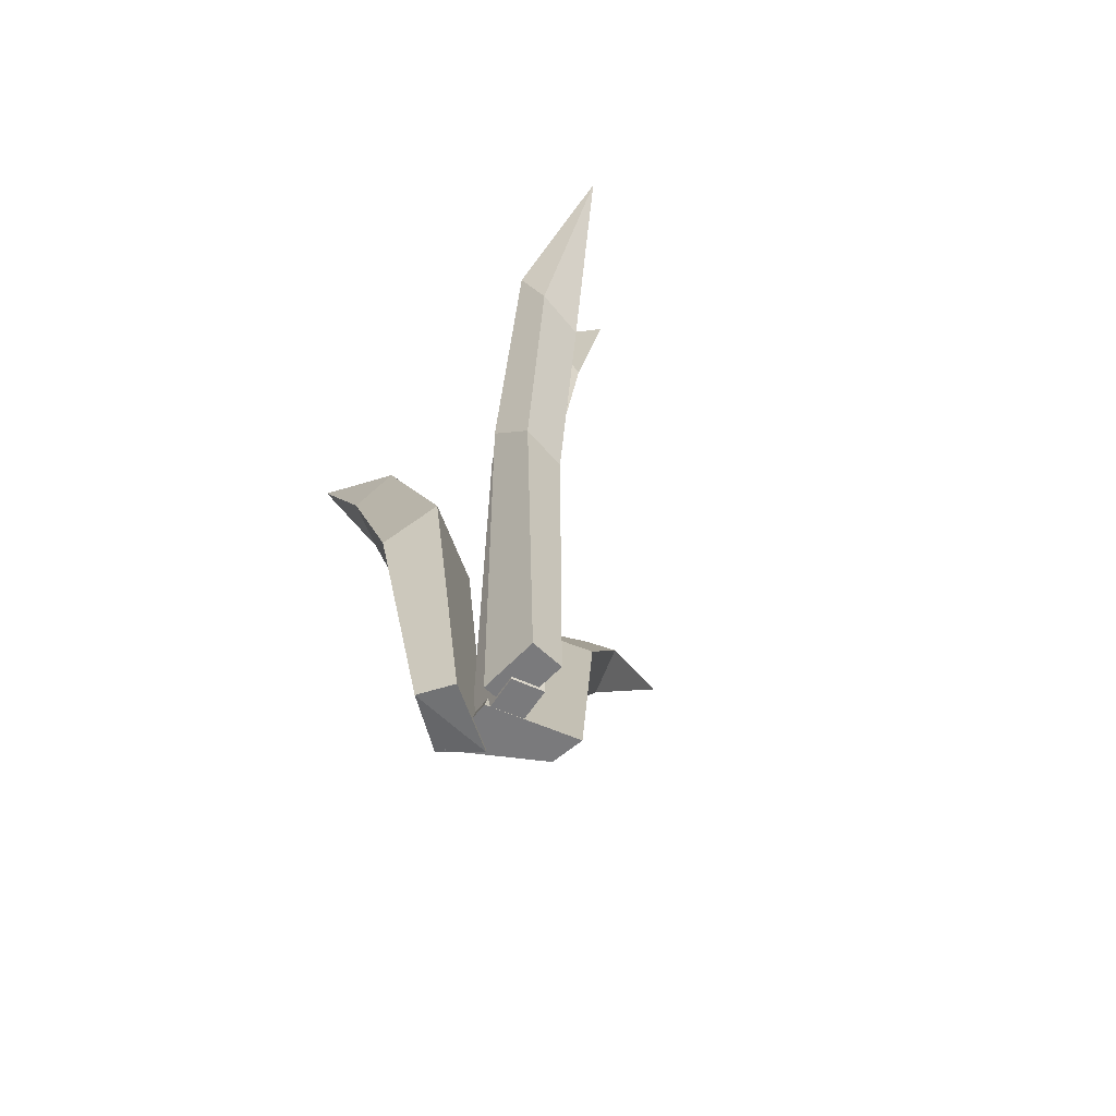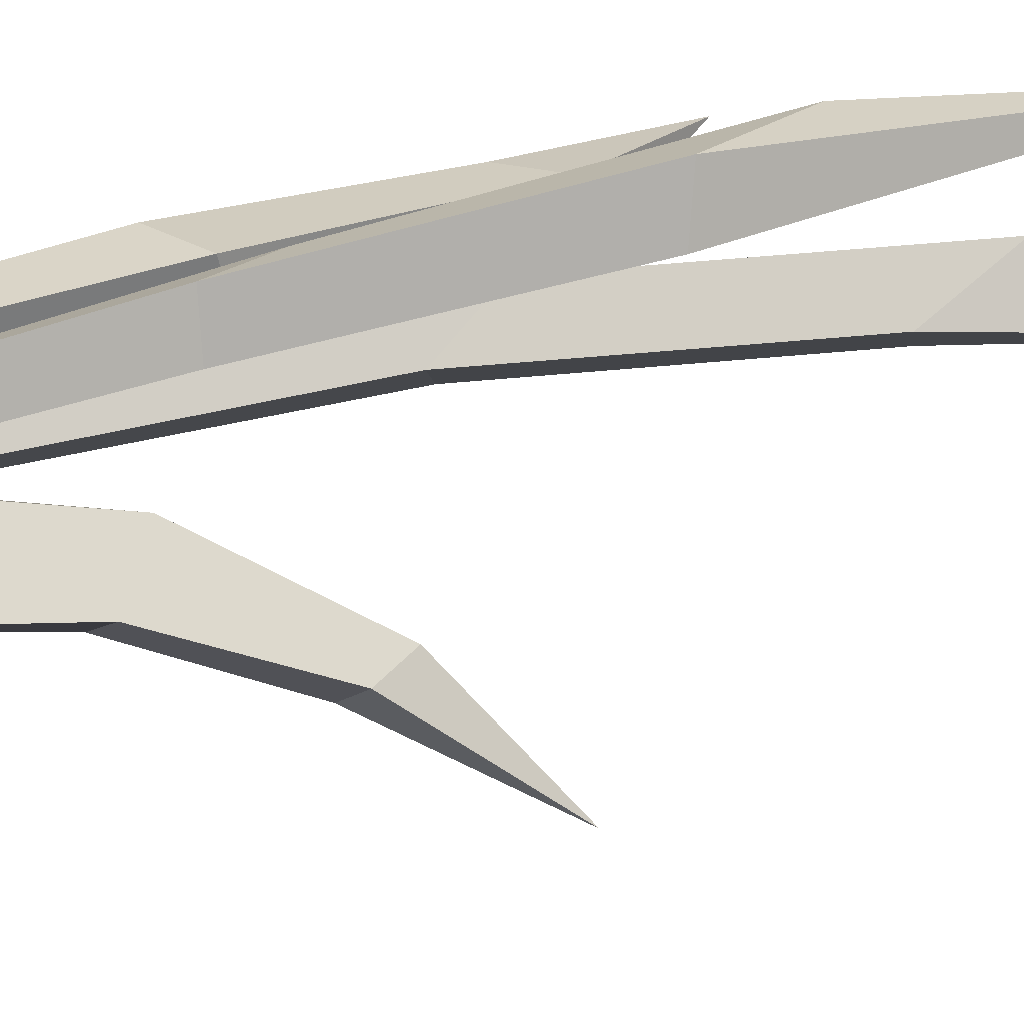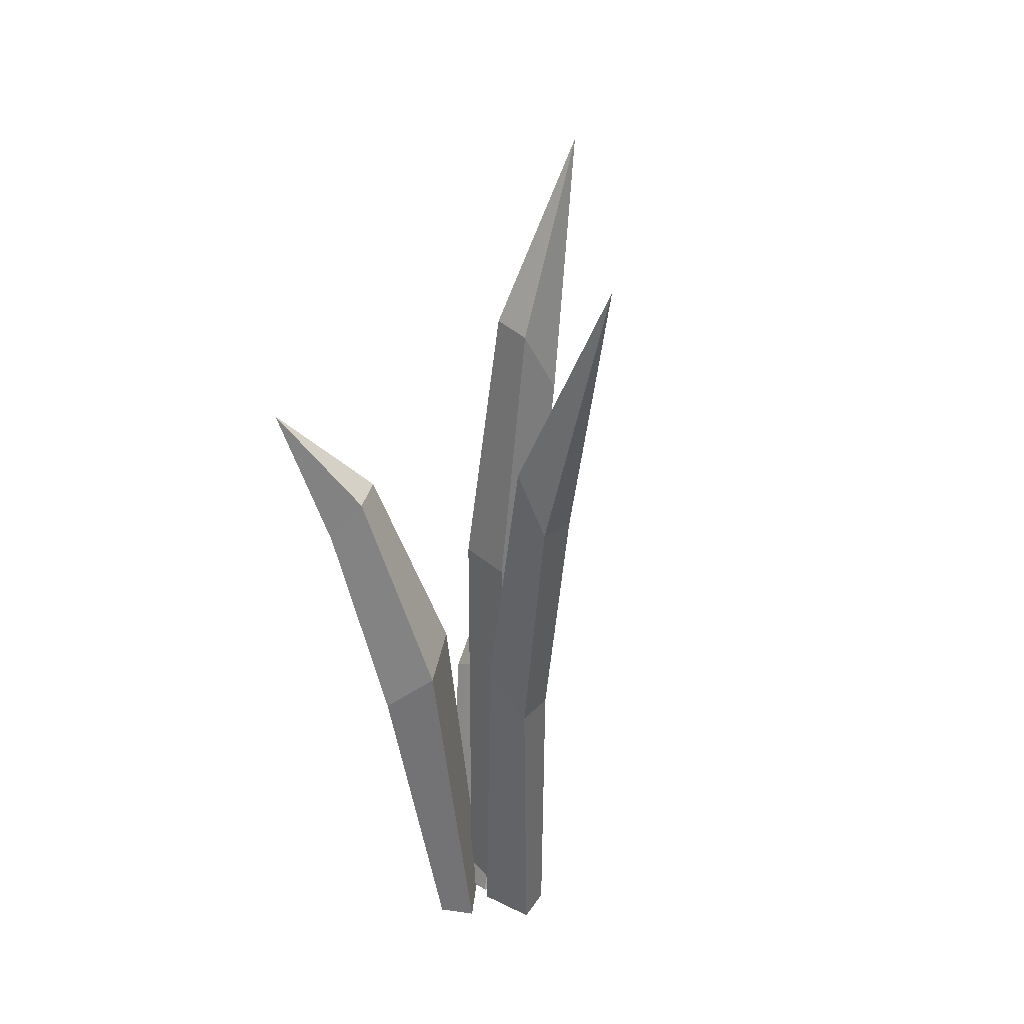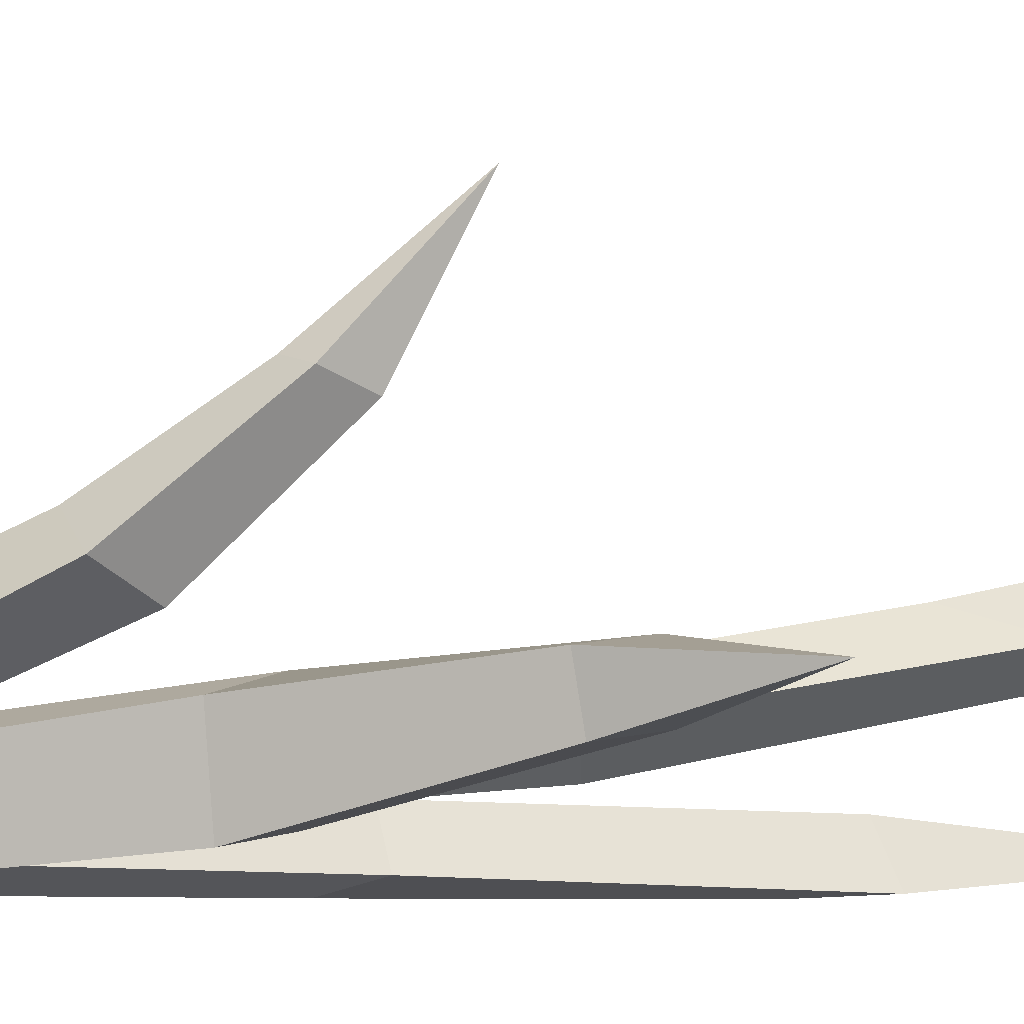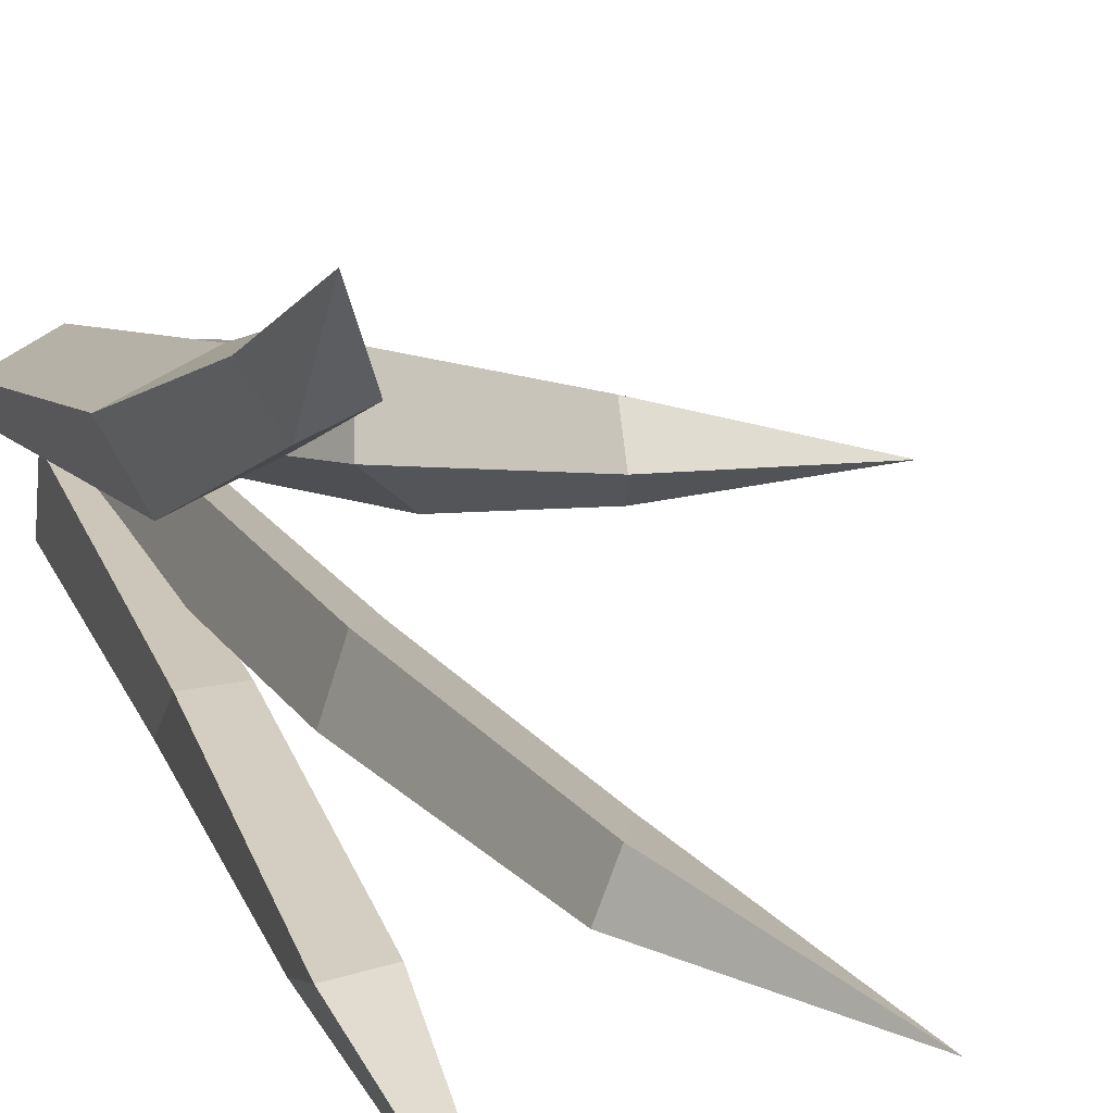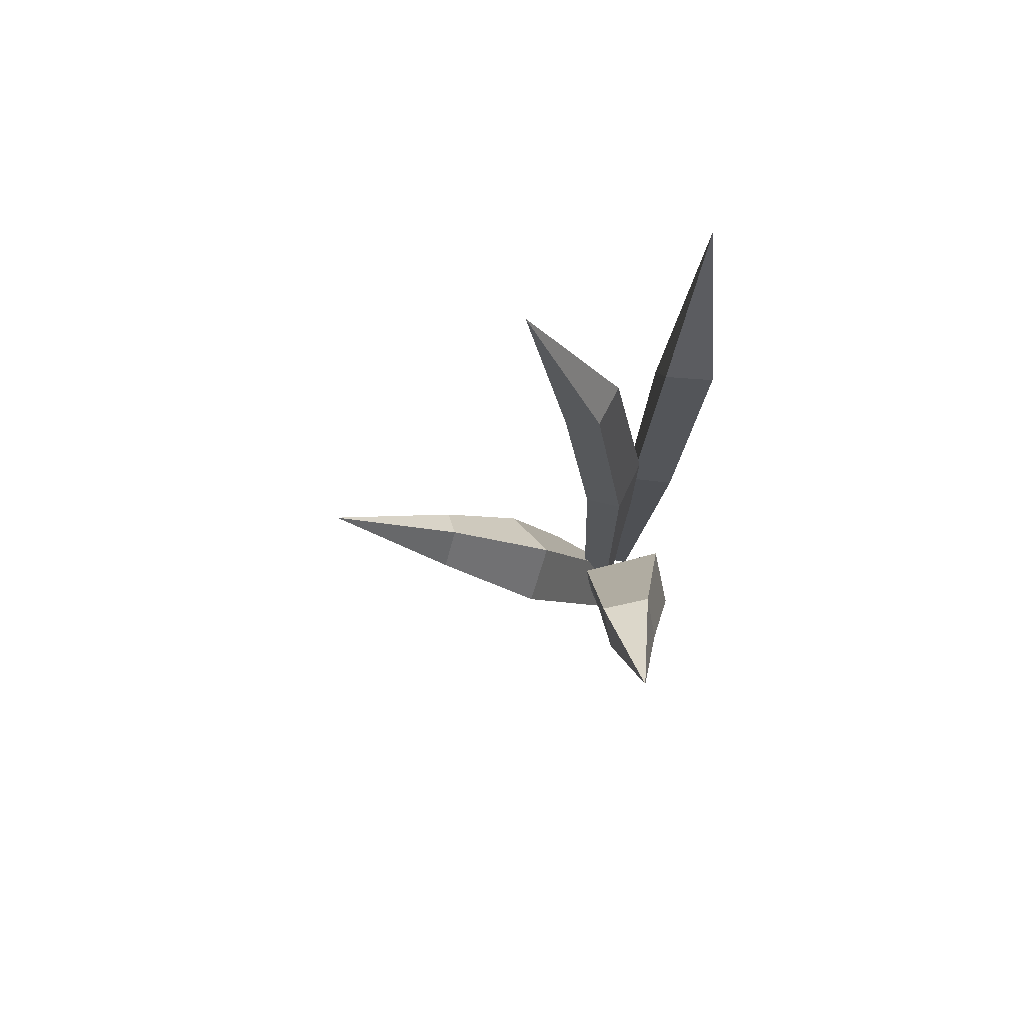
<metadata>
{"format":"obj","ext":"obj","renderer":"f3d","projection":"perspective","resolution":1024,"background":"white","views":[{"elev":-59.7,"azim":131.0,"up":"+Y"},{"elev":-77.7,"azim":103.0,"up":"+Z"},{"elev":35.5,"azim":119.7,"up":"+Y"},{"elev":68.9,"azim":86.3,"up":"+Z"},{"elev":17.7,"azim":159.1,"up":"+Z"},{"elev":77.3,"azim":6.9,"up":"+Y"}]}
</metadata>
<code>
v 3.534 -5.008 -1.735
v -1.835 -4.653 0.6086
v 2.632 44.78 17.45
v 4.595 -4.881 0.9467
v 0.1904 -4.352 3.293
v 2.442 38.28 9.2
v -1.235 37.89 10.44
v -0.1116 34.1 13.01
v 3.565 34.49 11.77
v -0.2084 -4.266 0.4964
v 1.112 -4.12 -4.194
v -9.946 69.88 -4.017
v -2.506 -4.005 -0.3474
v -1.187 -3.859 -5.038
v -3.667 56.06 -0.8022
v -2.488 55.98 -3.886
v -5.096 50.48 -5.152
v -6.275 50.56 -2.069
v 1.714 -4.016 -2.361
v 2.101 -3.793 -6.884
v 2.973 65.37 -14.03
v -0.999 -3.759 -2.464
v -0.6119 -3.536 -6.986
v 5.275 48.75 -7.667
v 4.617 43.29 -9.693
v 0.8359 42.11 -9.871
v 1.494 47.58 -7.844
v -5.787 -3.674 -1.659
v -0.003296 -4.459 2.694
v -25.7 32.87 4.202
v -5.853 -3.523 -4.209
v 0.8408 -4.29 -1.633
v -17.34 22.76 3.904
v -15.99 24.44 5.725
v -15.38 27.14 3.072
v -16.32 24.78 0.9489
v 5.141 19.32 5.698
v 3.537 22.72 1.89
v -2.741 22.56 4.296
v -0.6143 19.25 8.106
v -3.608 30.65 -0.6722
v -2.223 30.64 -4.746
v 0.6141 34.76 -3.468
v -0.771 34.77 0.6062
v 3.952 26.33 -4.213
v 3.836 22.67 -7.522
v 0.3113 22.11 -7.641
v 0.4276 25.76 -4.332
v -7.751 14.48 6.216
v -11.45 13.04 2.584
v -10.41 15.21 -1.518
v -6.779 17.38 1.725
f 6 7 3
f 3 8 9
f 5 2 4
f 4 2 1
f 7 8 3
f 9 6 3
f 6 38 39 7
f 39 40 8 7
f 9 8 40 37
f 9 37 38 6
f 15 16 12
f 12 17 18
f 14 11 13
f 13 11 10
f 16 17 12
f 18 15 12
f 44 10 11 43
f 11 14 42 43
f 41 42 14 13
f 44 41 13 10
f 24 25 21
f 21 26 27
f 22 23 19
f 19 23 20
f 25 26 21
f 27 24 21
f 45 46 25 24
f 46 47 26 25
f 48 27 26 47
f 27 48 45 24
f 33 34 30
f 30 35 36
f 31 32 28
f 28 32 29
f 34 35 30
f 36 33 30
f 28 29 49 50
f 52 49 29 32
f 31 51 52 32
f 31 28 50 51
f 37 4 1 38
f 39 38 1 2
f 2 5 40 39
f 37 40 5 4
f 18 17 42 41
f 43 42 17 16
f 15 44 43 16
f 18 41 44 15
f 19 20 46 45
f 20 23 47 46
f 22 48 47 23
f 45 48 22 19
f 50 49 34 33
f 51 50 33 36
f 52 51 36 35
f 34 49 52 35

</code>
